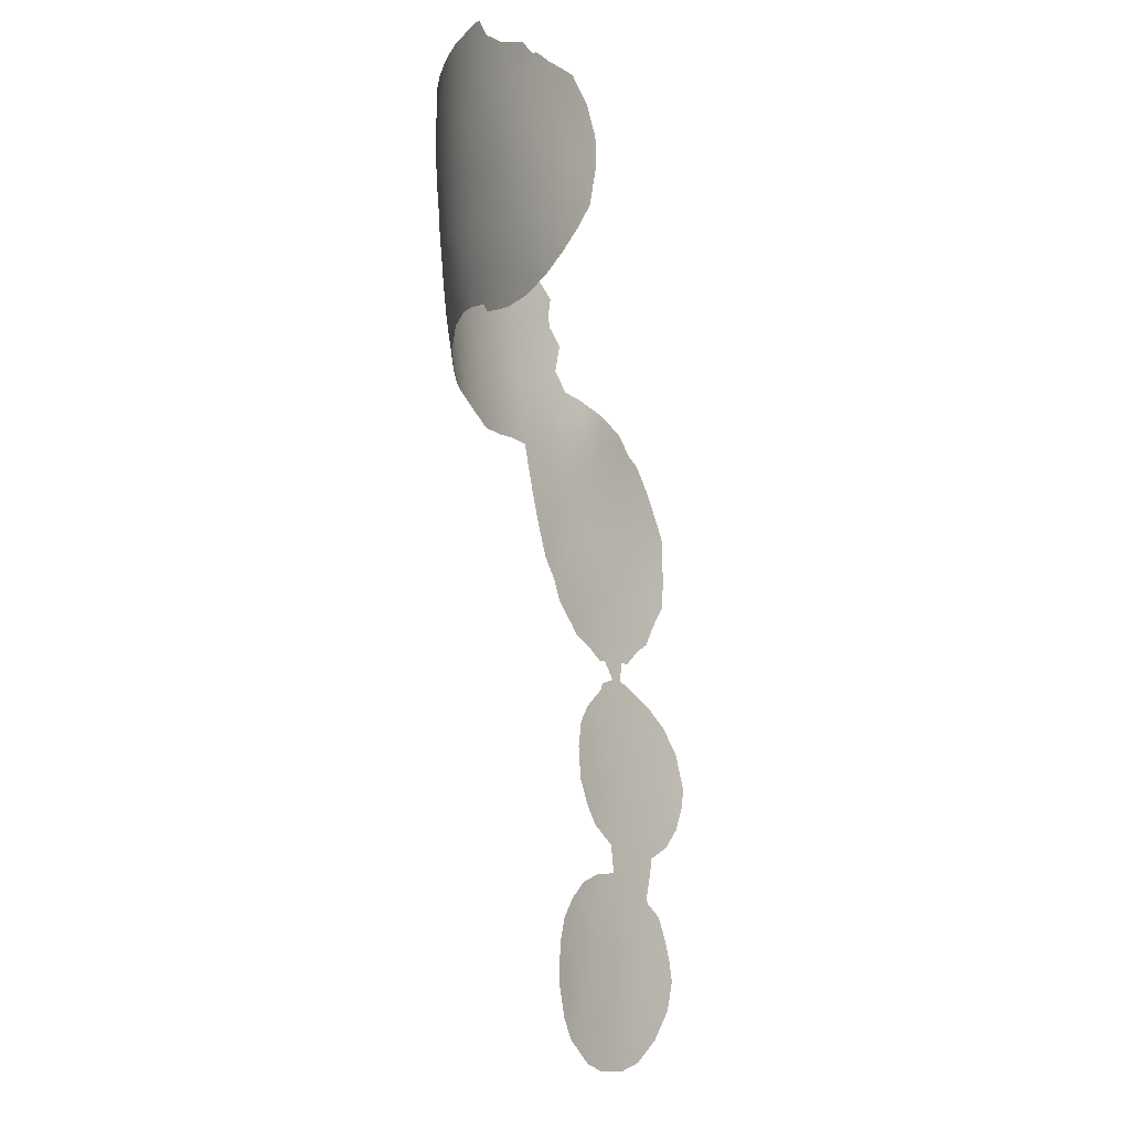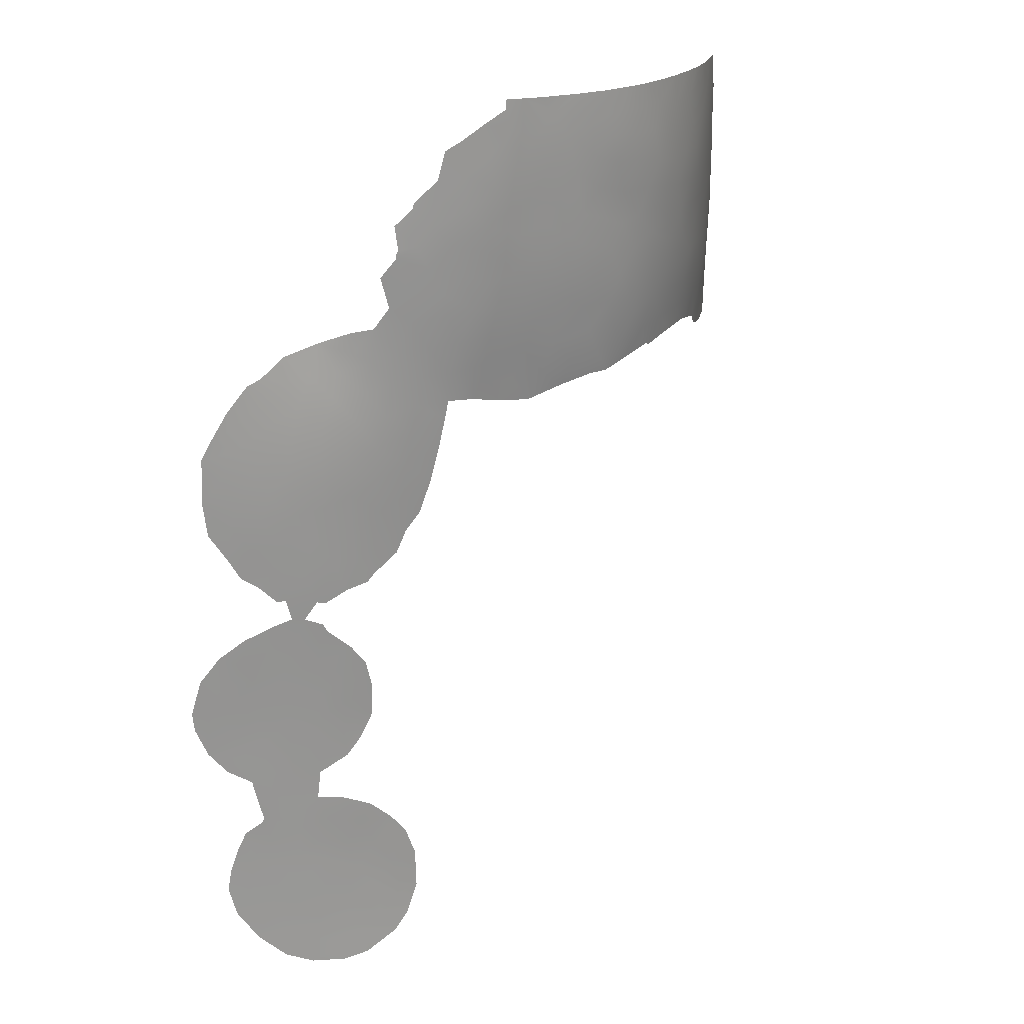
<metadata>
{"format":"obj","ext":"obj","renderer":"f3d","projection":"perspective","resolution":1024,"background":"white","views":[{"elev":-15.7,"azim":90.1,"up":"+Y"},{"elev":22.0,"azim":-47.3,"up":"+Y"}]}
</metadata>
<code>
v -19.12 22.82 73.96
v -6.003 48.15 83.33
v -6.153 53 83.39
v 9.634 49.06 81.67
v 17.79 39.53 75.18
v 5.69 45.53 83.24
v -6.659 36.88 82.26
v -3.503 50 84.04
v -20.04 24.53 73.32
v 7.903 38.63 82.01
v -7.913 40.78 82.19
v -18.53 1.136 73.68
v -8.272 53 82.54
v 14.89 45.42 77.91
v -0.9712 38.9 83.59
v 12.04 45.17 80.13
v 9.612 42.19 81.39
v 0.3006 46.14 84.17
v -1.678 53 84.3
v 14.97 38.33 77.76
v -5.374 45.27 83.36
v -10.18 36.07 80.58
v -19.98 11.18 72.88
v 1.344 53 84.25
v -23.27 11.63 70.31
v 9.432 53 81.78
v 7.466 53 82.75
v -8.083 38.59 81.88
v -20.15 -4.345 72.57
v 10.5 36.8 80.6
v 4.228 38.28 83.11
v -0.4472 53 84.35
v -4.073 46.77 83.72
v -21.14 2.685 71.83
v 3.195 47.53 83.92
v -4.544 38.89 83.05
v -18.66 -5.246 73.63
v 6.192 53 83.21
v -13.24 39.35 79
v 6.77 51.42 83
v -11.18 49.56 80.86
v -9.324 53 81.99
v -16.72 28.31 75.89
v 4.932 47.61 83.53
v -7.895 42.97 82.35
v -15.96 34.93 76.63
v 15.68 35.58 77.11
v -17.79 32.4 75.16
v -16.25 32.76 76.36
v -19.7 30.43 73.67
v -21.35 -3.218 71.66
v -18.97 -7.029 73.47
v 16.68 43.43 76.32
v -9.005 46.57 82.01
v -14.64 33.4 77.54
v -24.24 8.538 69.44
v -18.39 30.94 74.69
v -22.87 13.03 70.68
v 1.375 40.85 83.76
v 13.99 42.09 78.69
v -22.5 16.58 71.13
v -20.11 9.154 72.73
v -22.4 -2.069 70.81
v -7.787 48.37 82.68
v -4.181 37.29 82.98
v 10.58 40.43 80.79
v 3.186 51.22 83.98
v -19.51 32.25 73.78
v -1.312 35.68 83.21
v -22.31 3.636 70.93
v -25.12 -1.804 68.56
v -15.81 -6.42 75.58
v 18.3 43.28 74.63
v 11.06 33.71 80
v 9.716 34.63 80.75
v -16.11 40.02 76.64
v -24.22 33.49 69.98
v -15.01 46.38 77.79
v -14.94 46.76 77.84
v -15.85 45.32 77.01
v 12.5 50.46 79.82
v -24.74 -3.785 68.89
v -24.06 2.583 69.48
v -23.17 3.373 70.24
v -20.66 18.69 72.64
v -19.68 18.23 73.37
v 10.46 53 81.2
v -12.97 33.52 78.69
v -2.222 33.99 82.88
v -3.622 34.03 82.7
v -5.808 33.64 82.06
v -8.072 32.99 81.18
v 18.72 39.22 74.17
v -24.87 7.509 68.89
v -13.83 48.14 78.86
v -25.82 8.938 68.1
v 18.67 41.16 74.19
v -13.75 28.04 77.77
v -20.02 19.91 73.2
v -19.56 19.8 73.53
v -22.13 20.16 71.56
v -21.34 18.77 72.12
v -21.64 20.15 71.96
v -23.05 21.27 70.86
v -16.96 11.01 74.9
v -15.82 43.27 77.09
v -16.53 42.01 76.35
v -25.18 31.5 69.27
v -24.57 23.39 69.68
v -25.45 25.12 68.95
v -16.85 21.69 75.47
v -15.11 24.56 76.72
v -15.6 23.03 76.31
v -15.87 2.81 75.45
v -17.14 4.073 74.7
v 17.87 36.02 75.15
v -15 -5.077 76.01
v -21.17 36.98 72.1
v -17.32 15.05 74.86
v -18.13 16.33 74.38
v -17.6 9.396 74.46
v -23.92 21.99 70.17
v 1.731 34.95 83.04
v 2.093 34.8 82.99
v -14.33 25.81 77.27
v 6.779 35.33 82.06
v 8.033 35.11 81.57
v 12.5 33.39 79.17
v -13.38 30.35 78.19
v 18.46 37.09 74.5
v 10.08 34.04 80.54
v -25.62 30.38 68.9
v -20.1 5.06 72.65
v 17.51 45.63 75.47
v -19.94 6.969 72.81
v -23.64 6.593 69.93
v -23.07 3.709 70.33
v -23.41 5.332 70.08
v -23.63 -5.872 69.82
v 11.27 51.55 80.69
v -19.49 17.72 73.48
v -11.54 51.51 80.63
v -12.63 50.6 79.86
v -16.83 38.64 75.93
v 15.27 48.28 77.59
v 14.22 49.5 78.44
v -15.83 43.53 77.09
v -13.48 49.96 79.17
v -10.4 52.36 81.37
v -10.33 53 81.4
v -18.4 8.116 73.92
v -14.41 -0.354 76.27
v -14.35 -3.011 76.31
v 4.638 35.26 82.66
v 15.01 48.35 77.82
v -17.25 21.1 75.17
v -14.97 1.468 75.97
v -26.57 12.06 67.54
v -25.12 16.14 68.94
v -22.35 35.66 71.31
v -22.2 -7.479 71.02
v -17.57 -7.885 74.46
v -23.11 35.19 70.77
v -15.73 43.77 77.18
v 16.09 47.25 76.83
v -12.42 46.17 79.96
v 6.713 47.65 83.01
v -18.27 25.07 74.62
v -22.35 27.77 71.6
v -21.73 24.16 72.02
v -2.887 42.57 83.7
v -2.648 38.94 83.49
v 8.838 36.73 81.4
v -0.7226 42.22 83.88
v -7.911 44.88 82.43
v -15.09 39.08 77.53
v -11 41.27 80.66
v -19.89 17.05 73.16
v 15.93 37.27 76.92
v 12.49 35.04 79.26
v -4.043 53 84
v 13.69 44.2 78.92
v -16.79 30.55 75.92
v -0.6195 48.04 84.25
v 1.379 47.75 84.23
v 6.903 40.46 82.56
v 7.669 42.14 82.3
v -14.11 37.21 78.14
v -23.52 32.9 70.53
v 8.766 40.5 81.75
v -18.5 14.35 74.05
v -9.35 44.37 81.76
v -22.67 1.986 70.61
v -7.698 51.83 82.79
v -23.75 0.6838 69.71
v -24.52 1.273 69.08
v 14.16 36.57 78.31
v -1.6 49.91 84.28
v 17.2 41.43 75.82
v -12.99 35.39 78.85
v -20.66 33.65 72.76
v -2.8 48.28 84.08
v -14.45 35.27 77.76
v -2.017 44.08 83.86
v 11.02 35.19 80.16
v 2.719 43.95 83.81
v 9.354 45.56 81.71
v -4.822 43.08 83.4
v -1.976 37.19 83.33
v -18.5 35.8 74.33
v -19.28 37.74 73.38
v 1.145 44.59 84.03
v 6.585 43.75 82.83
v -12.5 48.41 79.93
v -13.63 46.75 79.02
v 3.474 39.98 83.43
v -4.095 40.79 83.36
v 10.61 44.2 80.97
v -21.29 29.39 72.44
v -24.75 29.05 69.64
v -16.92 13.19 75.03
v -6.009 39.67 82.79
v -11.17 43.39 80.69
v -3.34 35.69 82.97
v 4.007 45.57 83.69
v -15.98 -0.7145 75.38
v -12.56 42.01 79.64
v -15.17 29.32 76.97
v -7.014 46.17 82.88
v 13.57 46.36 79.02
v 10.5 46.75 81.11
v -17.85 38.39 74.87
v -20.67 22.15 72.79
v -11.56 33.49 79.51
v -18.4 20.63 74.38
v -15.29 41.18 77.47
v 2.213 45.87 84.04
v -18.62 10.02 73.8
v -23.84 30.96 70.35
v -18.13 27.36 74.81
v -13.09 43.94 79.39
v -23.37 23.97 70.7
v -24.38 25.54 69.9
v -23.11 29.27 70.97
v -23.99 27.5 70.27
v -20.87 27.75 72.77
v -7.331 34.83 81.71
v -17.72 2.715 74.31
v 5.936 49.6 83.28
v 2.939 53 84.01
v 4.603 53 83.66
v 5.065 51.29 83.55
v -19.93 1.576 72.72
v -13.11 32.31 78.51
v -10.57 34.56 80.19
v -10.01 33.2 80.32
v -19.79 -0.2202 72.82
v -21.22 0.7736 71.75
v -17.36 -6.17 74.56
v -19.91 35.63 73.16
v -16.82 23.95 75.59
v 5.368 39.72 82.97
v 3.017 41.94 83.66
v 5.397 41.6 83.13
v -24.92 -0.2885 68.73
v -5.323 35.28 82.5
v -9.477 42.12 81.55
v 0.8024 36.19 83.29
v -19.96 15.08 73.02
v -20.46 -6.289 72.38
v 6.253 38.32 82.59
v -9.897 39.67 81.13
v -11.81 39.66 80.05
v -9.657 37.75 81.06
v -11.13 37.69 80.27
v 14.33 33.39 78.05
v 14.73 47.4 78.06
v -21.32 35.34 72.11
v 9.613 38.66 81.22
v -21.19 -1.223 71.78
v 10.28 51.25 81.33
v 11.38 48.71 80.6
v -6.215 41.76 82.9
v -15.67 37.02 76.94
v -25.67 27.2 68.82
v -15.37 -2.16 75.74
v -21.09 31.41 72.55
v 8.515 47.4 82.21
v -0.7515 51.53 84.33
v 1.223 51.68 84.26
v 16.18 45.26 76.75
v -19.86 -2.295 72.77
v -19.55 3.279 73.03
v -17.83 37.03 74.92
v -14.1 45.24 78.61
v -22.37 32.29 71.49
v -22.89 25.92 71.16
v 16.92 36.39 76.03
v -4.885 51.12 83.74
v -21.32 6.408 71.74
v 14.5 40.05 78.21
v 15.58 41.67 77.34
v -10.92 47.33 81.04
v -19.68 13.07 73.14
v 12.23 36.84 79.61
v -14.91 31.43 77.26
v 4.656 43.42 83.42
v 13.26 48.4 79.23
v -23.83 17.4 70.08
v -25.63 29.01 68.89
v -19.59 28.52 73.77
v 15.96 34.06 76.9
v -26.44 10.81 67.61
v 12.4 43.01 79.83
v 17.31 37.82 75.66
v -9.592 48.87 81.83
v 12.07 46.98 80.12
v 7.795 49.61 82.57
v -10.01 51.07 81.61
v -23.45 14.35 70.25
v 17 34.94 76
v -19.56 21.13 73.59
v -9.201 34.64 80.88
v -11.61 35.67 79.73
v -18.5 -3.363 73.73
v -24.68 12.42 69.19
v -22.35 34.14 71.42
v -21.51 8.418 71.64
v -15.28 27.07 76.78
v 16.21 39.48 76.73
v -16.65 26.1 75.82
v -20.74 -8.177 72.19
v 7.19 36.72 82.09
v -22.37 18.29 71.3
v 12.55 40.62 79.62
v 11.21 42.06 80.51
v 8.685 51.32 82.18
v -14.87 43.95 77.91
v 15.12 43.54 77.69
v -19.66 26.61 73.67
v -22.33 30.68 71.58
v -8.526 36.4 81.4
v -21.28 26.19 72.42
v -13.46 40.7 78.92
v -22.8 7.546 70.61
v -18.62 4.779 73.73
v -22.56 -0.2018 70.68
v 13.4 38.46 78.96
v 17 46.21 75.96
v -17.35 34.38 75.43
v -18.84 34.11 74.19
v -21.64 10.72 71.59
v -18.96 -8.294 73.51
v -0.7416 34.41 83.03
v -26.1 14.43 68.04
v 14.18 34.64 78.18
v 5.348 36.7 82.63
v -23.87 -1.629 69.62
v 1.911 38.46 83.48
v -0.01719 39.94 83.72
v -1.813 40.61 83.68
v -14.26 42.5 78.37
v 1.086 42.93 83.94
v -16.69 -4.962 74.99
v -21.77 14.87 71.64
v -3.556 44.68 83.67
v -0.481 44.4 83.99
v -21.14 4.49 71.85
v -18.25 29.34 74.81
v 4.105 49.4 83.76
v -23.04 9.642 70.44
v 8.575 43.91 82.03
v -21.57 12.41 71.7
v 0.557 49.8 84.31
v 11.53 38.68 80.18
v -1.905 46.15 84
v -22.53 5.476 70.78
v -22.34 22.2 71.47
v -4.667 48.93 83.71
v -12.59 37.47 79.32
v -21.17 16.93 72.17
v -6.558 44.03 82.93
v -25.16 13.84 68.83
v -6.514 50.49 83.25
v 7.57 45.6 82.57
v -16.74 0.8255 74.91
v -22.98 -3.591 70.33
v -18.05 -1.018 74.02
v -2.92 51.51 84.17
v -18.43 12.19 74.02
v -15.63 -3.558 75.61
v 3.108 36.5 83.09
v -17.78 22.68 74.88
v -21.94 -5.226 71.2
v -0.08145 37.64 83.49
v -16.78 -2.598 74.89
v -8.584 50.68 82.38
v 2.186 49.64 84.14
v -24.54 10.55 69.23
v -16.91 36.38 75.82
v -11.35 45.05 80.68
v 11.07 50.09 80.82
v -25.71 11.93 68.28
v -23.89 15.51 69.97
f 163 327 189
f 59 363 263
f 86 141 178
f 195 196 83
f 224 89 90
f 198 184 202
f 18 237 212
f 33 366 21
f 202 376 33
f 44 225 35
f 110 243 109
f 291 165 349
f 185 398 35
f 24 250 290
f 197 356 180
f 34 368 293
f 351 201 260
f 252 370 67
f 295 166 241
f 378 104 122
f 113 261 112
f 333 127 126
f 22 275 274
f 324 380 275
f 389 289 198
f 205 74 131
f 205 131 75
f 288 207 385
f 283 382 208
f 242 122 109
f 48 49 183
f 182 14 339
f 186 190 10
f 70 84 137
f 155 145 277
f 183 306 228
f 203 55 46
f 23 304 390
f 61 404 309
f 47 312 356
f 304 373 365
f 49 55 306
f 307 206 225
f 362 236 106
f 317 308 230
f 12 388 257
f 209 395 69
f 319 316 41
f 42 319 149
f 239 108 189
f 16 231 317
f 220 239 244
f 393 111 156
f 386 114 157
f 70 377 368
f 12 293 248
f 22 255 324
f 29 292 325
f 28 342 274
f 297 343 170
f 368 133 293
f 244 341 219
f 240 331 168
f 37 270 29
f 277 308 155
f 375 279 66
f 280 292 51
f 169 246 343
f 281 4 337
f 224 209 69
f 163 189 77
f 362 338 241
f 246 340 343
f 330 301 302
f 9 343 340
f 56 345 136
f 60 335 314
f 65 172 209
f 289 374 198
f 339 291 53
f 239 296 341
f 301 20 348
f 7 36 65
f 280 63 347
f 330 315 179
f 208 21 366
f 62 238 151
f 121 238 105
f 282 317 231
f 362 344 236
f 70 34 193
f 233 170 9
f 167 318 288
f 288 318 4
f 245 169 297
f 205 180 74
f 75 173 30
f 264 307 213
f 223 177 227
f 9 168 1
f 181 19 389
f 184 185 18
f 187 186 264
f 59 174 363
f 79 215 78
f 295 80 78
f 27 26 337
f 314 16 182
f 174 367 363
f 83 84 193
f 13 3 194
f 86 178 85
f 181 389 299
f 193 195 83
f 197 20 179
f 197 179 47
f 289 19 32
f 19 289 389
f 205 75 30
f 32 290 289
f 290 32 24
f 170 242 297
f 18 185 237
f 203 188 200
f 327 201 296
f 8 198 202
f 202 184 376
f 284 203 46
f 366 204 171
f 271 357 31
f 211 232 294
f 247 91 92
f 180 205 305
f 205 30 305
f 300 133 368
f 96 56 94
f 363 212 206
f 212 237 206
f 6 167 385
f 214 215 95
f 25 58 373
f 221 105 390
f 403 96 313
f 97 93 5
f 88 203 200
f 367 18 212
f 324 255 234
f 227 362 241
f 30 375 305
f 40 38 27
f 40 27 337
f 171 174 361
f 171 208 366
f 175 229 382
f 178 381 85
f 103 99 102
f 322 100 99
f 101 104 378
f 85 102 99
f 233 103 378
f 103 233 99
f 378 103 101
f 64 2 229
f 229 2 21
f 207 16 218
f 232 144 294
f 322 99 233
f 200 234 88
f 224 266 65
f 266 7 65
f 322 235 100
f 236 107 106
f 44 6 225
f 35 225 237
f 23 390 238
f 23 238 62
f 43 240 369
f 369 240 311
f 227 241 223
f 109 243 242
f 122 242 378
f 170 378 242
f 243 297 242
f 243 245 297
f 219 246 169
f 165 291 14
f 393 261 111
f 111 261 113
f 371 345 56
f 248 115 114
f 167 44 249
f 237 185 35
f 249 252 40
f 290 250 67
f 250 251 67
f 251 38 252
f 40 252 38
f 200 324 234
f 129 306 254
f 255 256 234
f 224 90 266
f 89 224 69
f 197 47 356
f 200 188 380
f 188 176 39
f 12 257 253
f 258 34 253
f 253 34 293
f 351 260 210
f 118 260 278
f 351 68 201
f 211 210 260
f 191 120 119
f 44 35 370
f 252 249 370
f 263 363 206
f 216 263 264
f 195 358 265
f 71 265 358
f 265 196 195
f 247 266 91
f 177 223 267
f 192 45 267
f 11 267 45
f 267 223 192
f 177 267 272
f 191 119 221
f 268 123 354
f 123 268 392
f 261 331 112
f 227 177 273
f 272 274 275
f 22 324 275
f 324 200 380
f 273 380 39
f 180 356 128
f 230 308 277
f 260 201 278
f 263 307 264
f 262 264 186
f 186 10 271
f 262 271 31
f 10 190 279
f 190 17 66
f 257 280 258
f 33 2 379
f 98 228 129
f 315 5 130
f 5 93 130
f 385 213 6
f 244 245 220
f 57 48 183
f 10 333 271
f 45 283 11
f 8 389 198
f 4 281 402
f 97 199 73
f 285 310 220
f 258 193 34
f 296 201 287
f 201 68 287
f 132 239 220
f 239 132 108
f 64 229 54
f 187 17 190
f 218 336 17
f 231 288 4
f 288 231 207
f 283 45 382
f 208 382 21
f 374 289 290
f 183 49 306
f 230 14 182
f 213 187 264
f 53 291 134
f 53 134 73
f 388 292 257
f 338 80 295
f 327 296 189
f 259 72 162
f 41 303 214
f 372 187 213
f 300 135 133
f 25 352 371
f 137 377 70
f 377 137 138
f 60 182 339
f 339 14 291
f 127 173 75
f 302 301 60
f 60 301 335
f 186 187 190
f 270 37 52
f 199 302 53
f 41 143 142
f 143 41 214
f 176 144 76
f 50 219 287
f 223 401 192
f 192 175 45
f 288 385 167
f 269 191 304
f 221 390 191
f 197 180 305
f 298 315 116
f 315 130 116
f 55 254 306
f 399 56 96
f 146 308 81
f 309 334 61
f 310 132 220
f 183 369 57
f 311 246 219
f 311 219 50
f 356 312 276
f 373 58 365
f 59 263 216
f 313 158 403
f 36 217 172
f 23 373 304
f 16 314 218
f 218 314 336
f 208 217 283
f 217 208 171
f 217 171 361
f 5 315 330
f 41 316 303
f 49 350 46
f 307 263 206
f 206 237 225
f 16 230 182
f 338 362 106
f 147 164 106
f 318 249 40
f 318 40 337
f 249 318 167
f 317 282 308
f 9 1 233
f 214 95 148
f 69 268 354
f 36 172 65
f 316 397 64
f 319 142 149
f 319 397 316
f 319 42 397
f 42 149 150
f 236 76 107
f 259 37 364
f 52 37 259
f 189 108 77
f 230 16 317
f 246 311 340
f 135 62 151
f 169 245 244
f 43 369 183
f 269 304 365
f 178 269 381
f 320 61 365
f 110 285 243
f 245 243 285
f 228 306 129
f 117 391 153
f 298 116 321
f 47 321 312
f 168 261 393
f 34 70 368
f 185 374 398
f 67 251 252
f 247 323 342
f 342 323 22
f 22 323 255
f 37 29 325
f 29 51 292
f 325 292 388
f 92 323 247
f 323 256 255
f 256 323 92
f 28 7 342
f 274 342 22
f 320 58 326
f 257 258 253
f 278 327 160
f 278 201 327
f 118 278 160
f 183 228 43
f 345 371 328
f 293 133 346
f 272 267 11
f 28 272 11
f 330 199 5
f 169 244 219
f 244 239 341
f 219 341 287
f 329 112 331
f 240 43 331
f 43 329 331
f 332 161 270
f 259 162 52
f 353 52 162
f 333 357 271
f 348 335 301
f 74 180 128
f 102 381 334
f 61 334 381
f 155 308 146
f 160 327 163
f 154 392 357
f 66 279 190
f 336 335 66
f 59 359 360
f 359 395 360
f 174 360 361
f 63 280 51
f 280 257 292
f 337 4 318
f 166 295 215
f 164 338 106
f 338 164 80
f 60 339 302
f 9 340 168
f 184 18 376
f 224 65 209
f 25 399 326
f 262 186 271
f 308 282 81
f 287 341 296
f 136 377 138
f 345 300 377
f 241 338 295
f 340 311 240
f 340 240 168
f 398 67 370
f 398 370 35
f 199 330 302
f 66 335 375
f 17 336 66
f 9 170 343
f 39 176 344
f 227 344 362
f 56 136 94
f 374 185 184
f 314 335 336
f 139 394 161
f 346 115 248
f 209 172 15
f 198 374 184
f 215 79 95
f 302 339 53
f 239 189 296
f 376 204 366
f 258 347 193
f 193 347 195
f 348 20 197
f 171 204 174
f 258 280 347
f 347 63 358
f 195 347 358
f 290 398 374
f 10 279 173
f 279 375 30
f 179 315 298
f 333 10 173
f 305 348 197
f 51 387 63
f 68 57 50
f 68 50 287
f 11 222 28
f 384 397 194
f 20 330 179
f 277 165 14
f 291 349 134
f 36 222 217
f 301 330 20
f 222 11 283
f 68 48 57
f 14 230 277
f 266 90 91
f 49 46 55
f 350 49 48
f 357 126 154
f 127 333 173
f 357 333 126
f 68 351 48
f 351 350 48
f 199 97 5
f 4 282 231
f 23 62 352
f 352 62 328
f 81 282 402
f 60 314 182
f 300 345 328
f 141 120 178
f 69 354 89
f 355 159 383
f 76 236 176
f 84 70 193
f 392 268 359
f 215 295 78
f 356 276 128
f 393 156 235
f 238 121 151
f 238 390 105
f 357 392 31
f 331 261 168
f 142 319 41
f 179 298 47
f 321 47 298
f 1 235 322
f 393 235 1
f 13 194 42
f 124 123 392
f 309 404 159
f 361 15 172
f 144 284 400
f 217 361 172
f 59 360 174
f 360 15 361
f 284 188 203
f 59 216 359
f 55 88 254
f 329 228 98
f 360 395 15
f 329 125 112
f 181 299 3
f 281 87 140
f 367 204 376
f 329 98 125
f 144 176 284
f 176 188 284
f 396 325 388
f 277 145 165
f 372 207 218
f 352 373 23
f 395 268 69
f 328 62 135
f 169 343 297
f 204 367 174
f 52 353 332
f 363 367 212
f 199 53 73
f 300 368 377
f 369 50 57
f 55 203 88
f 370 249 44
f 188 39 380
f 229 175 54
f 166 303 401
f 371 352 328
f 17 372 218
f 372 17 187
f 45 175 382
f 369 311 50
f 286 391 396
f 228 329 43
f 300 328 135
f 348 375 335
f 376 18 367
f 345 377 136
f 395 209 15
f 376 366 33
f 173 279 30
f 375 348 305
f 270 52 332
f 210 400 350
f 202 379 8
f 6 213 307
f 2 33 21
f 233 378 170
f 216 264 262
f 272 275 273
f 275 380 273
f 379 299 8
f 33 379 202
f 225 6 307
f 303 316 54
f 381 269 365
f 248 293 346
f 381 102 85
f 216 262 31
f 387 139 82
f 236 344 176
f 386 226 388
f 61 381 365
f 382 229 21
f 358 82 71
f 44 167 6
f 387 358 63
f 272 28 274
f 384 379 2
f 226 286 396
f 326 383 320
f 384 299 379
f 387 82 358
f 226 396 388
f 248 114 386
f 220 245 285
f 372 385 207
f 192 54 175
f 213 385 372
f 64 54 316
f 384 64 397
f 286 152 153
f 12 253 293
f 383 403 355
f 286 226 152
f 386 12 248
f 387 51 394
f 389 8 299
f 390 304 191
f 1 322 233
f 391 286 153
f 364 391 117
f 388 12 386
f 161 394 270
f 270 394 29
f 394 51 29
f 392 154 124
f 359 216 31
f 391 364 396
f 226 386 157
f 226 157 152
f 392 359 31
f 231 16 207
f 399 96 403
f 168 393 1
f 365 58 320
f 210 294 400
f 210 350 351
f 394 139 387
f 268 395 359
f 214 148 143
f 211 260 118
f 222 283 217
f 194 397 42
f 72 259 364
f 67 398 290
f 272 273 177
f 166 215 214
f 294 210 211
f 159 404 383
f 166 214 303
f 399 371 56
f 399 25 371
f 3 299 384
f 281 337 26
f 7 28 222
f 39 344 273
f 58 25 326
f 7 222 36
f 46 400 284
f 144 400 294
f 281 26 87
f 400 46 350
f 61 320 404
f 364 37 325
f 396 364 325
f 120 191 269
f 3 384 194
f 120 269 178
f 25 373 352
f 7 266 247
f 4 402 282
f 401 54 192
f 403 158 355
f 401 303 54
f 7 247 342
f 81 402 140
f 140 402 281
f 2 64 384
f 383 326 403
f 399 403 326
f 72 364 117
f 404 320 383
f 401 223 241
f 401 241 166
f 344 227 273

</code>
